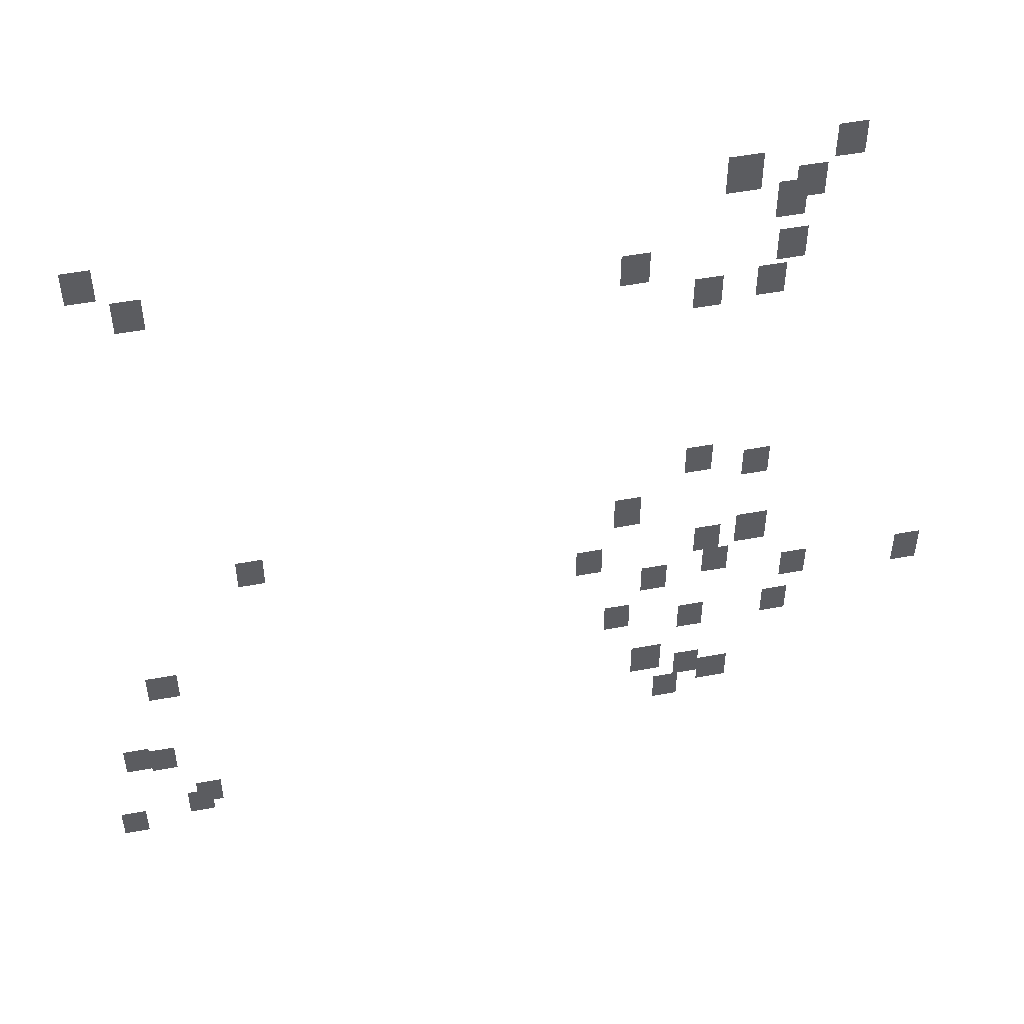
<metadata>
{"format":"obj","ext":"obj","renderer":"f3d","projection":"perspective","resolution":1024,"background":"white","views":[{"elev":50.9,"azim":-11.4,"up":"+Z"}]}
</metadata>
<code>
g Grass_0_Cluster134
v -125.5 0 172.8
v -126.3 0 172.8
v -125.5 0 174
v -126.3 0 174
v -128.4 0 171.9
v -129.4 0 171.9
v -128.4 0 173.3
v -129.4 0 173.3
v -126.5 0 171.4
v -127.4 0 171.4
v -126.5 0 172.6
v -127.4 0 172.6
v -146.9 0 171.2
v -147.8 0 171.2
v -146.9 0 172.4
v -147.8 0 172.4
v -127 0 170.7
v -127.9 0 170.7
v -127 0 172.1
v -127.9 0 172.1
v -145.7 0 169.9
v -146.6 0 169.9
v -145.7 0 171.1
v -146.6 0 171.1
v -126.9 0 169
v -127.7 0 169
v -126.9 0 170.2
v -127.7 0 170.2
v -131.5 0 168.9
v -132.3 0 168.9
v -131.5 0 170.1
v -132.3 0 170.1
v -127.4 0 167.7
v -128.2 0 167.7
v -127.4 0 168.9
v -128.2 0 168.9
v -129.2 0 167.5
v -130.1 0 167.5
v -129.2 0 168.7
v -130.1 0 168.7
v -129.1 0 160
v -129.9 0 160
v -129.1 0 161.2
v -129.9 0 161.2
v -127.2 0 159.5
v -128.1 0 159.5
v -127.2 0 160.7
v -128.1 0 160.7
v -131.3 0 157.8
v -132.1 0 157.8
v -131.3 0 159.2
v -132.1 0 159.2
v -143.4 0 157.8
v -144.2 0 157.8
v -143.4 0 159
v -144.2 0 159
v -127 0 156.1
v -128.1 0 156.1
v -127 0 157.5
v -128.1 0 157.5
v -128.6 0 155.9
v -129.4 0 155.9
v -128.6 0 157.1
v -129.4 0 157.1
v -132.5 0 155.6
v -133.3 0 155.6
v -132.5 0 156.8
v -133.3 0 156.8
v -128.2 0 154.7
v -129.1 0 154.7
v -128.2 0 155.9
v -129.1 0 155.9
v -130.3 0 154.2
v -131.1 0 154.2
v -130.3 0 155.4
v -131.1 0 155.4
v -125.5 0 153.9
v -126.3 0 153.9
v -125.5 0 155.1
v -126.3 0 155.1
v -121.6 0 153.7
v -122.4 0 153.7
v -121.6 0 155.1
v -122.4 0 155.1
v -131.5 0 152.4
v -132.3 0 152.4
v -131.5 0 153.6
v -132.3 0 153.6
v -146.6 0 152.5
v -147.6 0 152.5
v -146.6 0 153.7
v -147.6 0 153.7
v -126 0 152
v -126.9 0 152
v -126 0 153.2
v -126.9 0 153.2
v -128.9 0 151.9
v -129.8 0 151.9
v -128.9 0 153
v -129.8 0 153
v -130.3 0 149.6
v -131.3 0 149.6
v -130.3 0 151
v -131.3 0 151
v -128.9 0 149.1
v -129.8 0 149.1
v -128.9 0 150.3
v -129.8 0 150.3
v -147.9 0 148.6
v -148.8 0 148.6
v -147.9 0 149.8
v -148.8 0 149.8
v -147.1 0 148.5
v -147.9 0 148.5
v -147.1 0 149.6
v -147.9 0 149.6
v -127.9 0 148.6
v -128.9 0 148.6
v -127.9 0 149.8
v -128.9 0 149.8
v -129.6 0 147.9
v -130.4 0 147.9
v -129.6 0 149.1
v -130.4 0 149.1
v -145.7 0 146.1
v -146.6 0 146.1
v -145.7 0 147.3
v -146.6 0 147.3
v -146.1 0 145.6
v -146.9 0 145.6
v -146.1 0 146.8
v -146.9 0 146.8
v -148.5 0 144.9
v -149.3 0 144.9
v -148.5 0 146.1
v -149.3 0 146.1
g Grass_0_Cluster134_0
f 2 3 1
f 2 4 3
f 6 7 5
f 6 8 7
f 10 11 9
f 10 12 11
f 14 15 13
f 14 16 15
f 18 19 17
f 18 20 19
f 22 23 21
f 22 24 23
f 26 27 25
f 26 28 27
f 30 31 29
f 30 32 31
f 34 35 33
f 34 36 35
f 38 39 37
f 38 40 39
f 42 43 41
f 42 44 43
f 46 47 45
f 46 48 47
f 50 51 49
f 50 52 51
f 54 55 53
f 54 56 55
f 58 59 57
f 58 60 59
f 62 63 61
f 62 64 63
f 66 67 65
f 66 68 67
f 70 71 69
f 70 72 71
f 74 75 73
f 74 76 75
f 78 79 77
f 78 80 79
f 82 83 81
f 82 84 83
f 86 87 85
f 86 88 87
f 90 91 89
f 90 92 91
f 94 95 93
f 94 96 95
f 98 99 97
f 98 100 99
f 102 103 101
f 102 104 103
f 106 107 105
f 106 108 107
f 110 111 109
f 110 112 111
f 114 115 113
f 114 116 115
f 118 119 117
f 118 120 119
f 122 123 121
f 122 124 123
f 126 127 125
f 126 128 127
f 130 131 129
f 130 132 131
f 134 135 133
f 134 136 135

</code>
